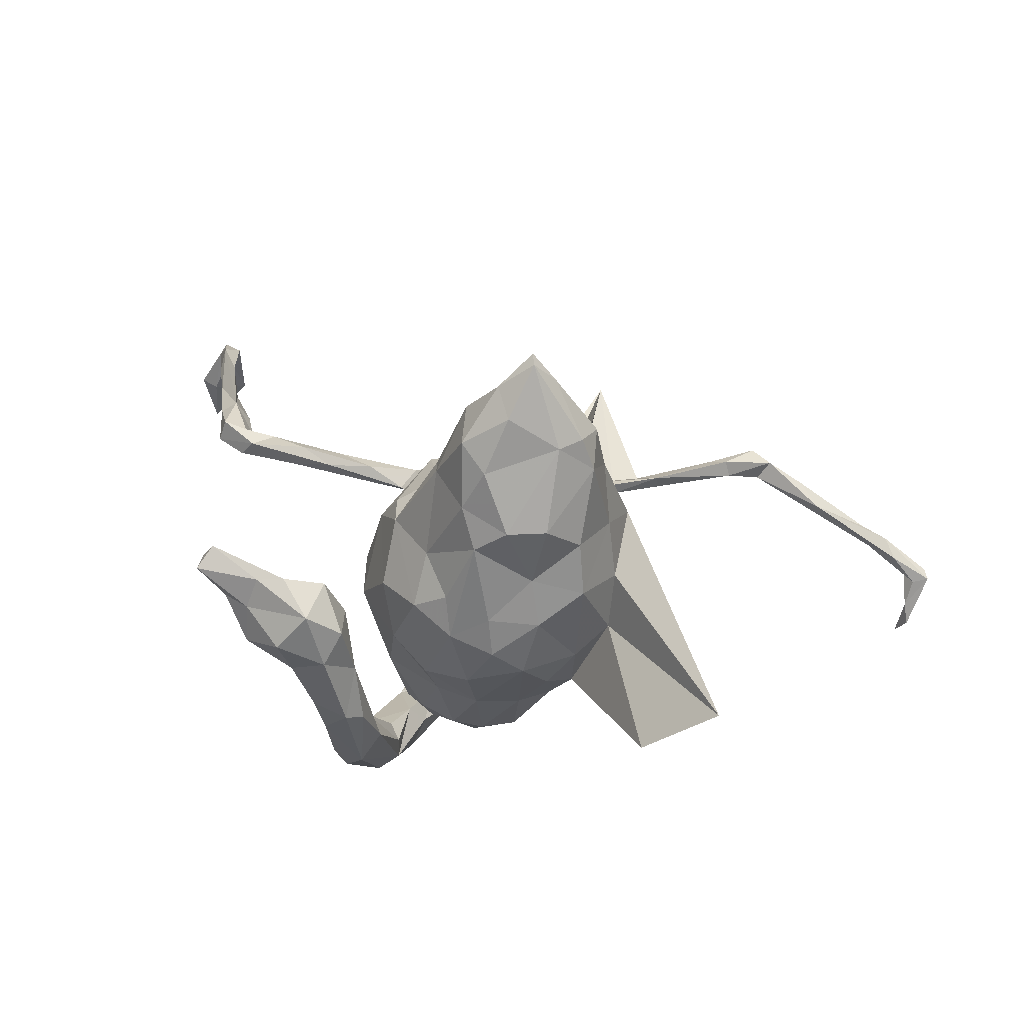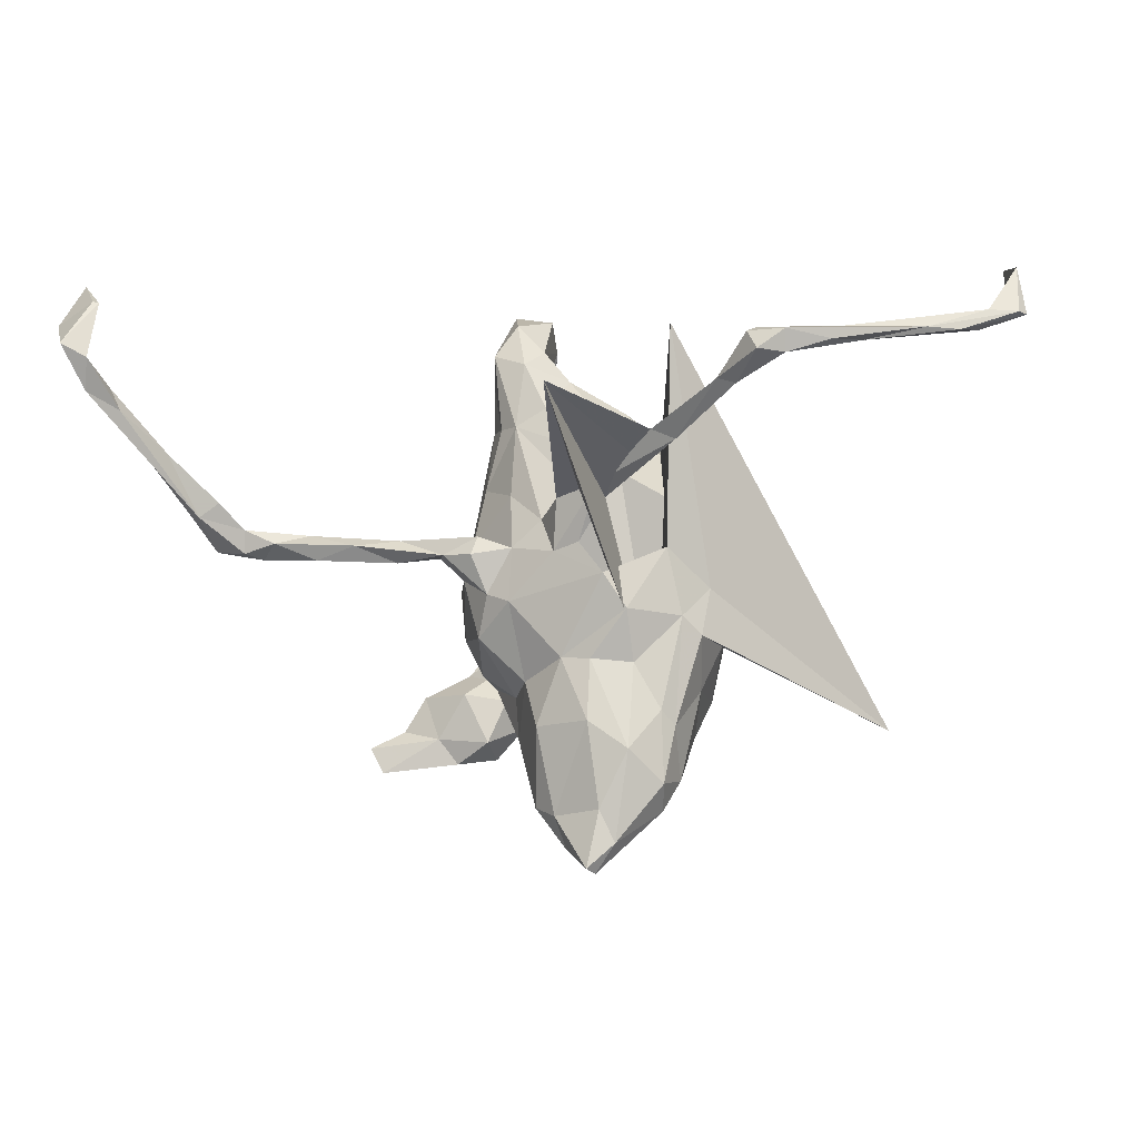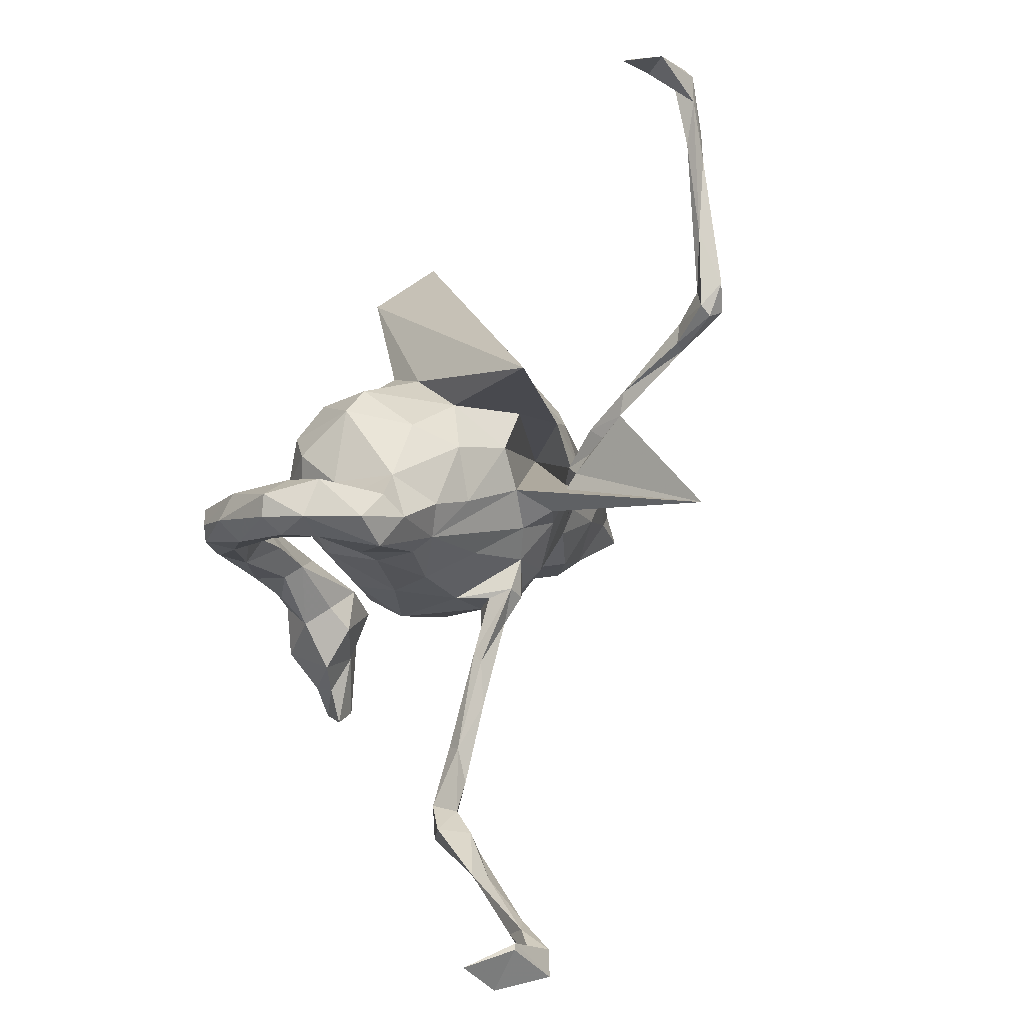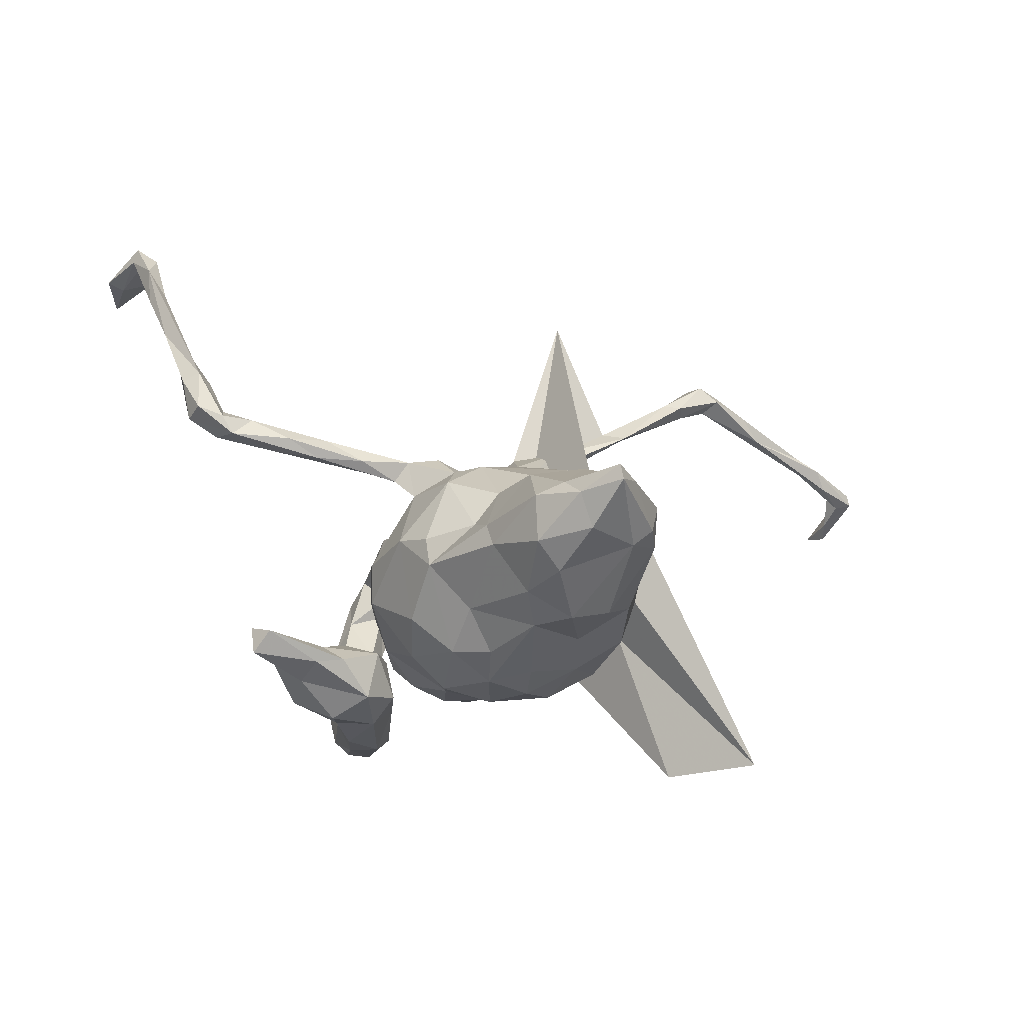
<metadata>
{"format":"obj","ext":"obj","renderer":"f3d","projection":"perspective","resolution":1024,"background":"white","views":[{"elev":-11.0,"azim":11.1,"up":"+Z"},{"elev":1.9,"azim":29.2,"up":"+Y"},{"elev":78.9,"azim":-60.5,"up":"+Y"},{"elev":11.6,"azim":-6.3,"up":"+Z"}]}
</metadata>
<code>
v 0.7938 0.3806 0.04275
v 0.7993 0.3767 0.02392
v 0.7571 0.4183 -0.05217
v 0.7717 0.3777 0.01903
v 0.7725 0.4496 -0.008266
v 0.7552 0.4 -0.01972
v 0.7343 0.4495 -0.05969
v 0.7392 0.3539 0.0611
v 0.7248 0.3534 0.09868
v 0.6916 0.3659 0.08981
v 0.5997 0.3382 0.1625
v 0.7557 0.3833 0.06509
v 0.6843 0.3575 0.1239
v 0.571 0.339 0.2084
v 0.5712 0.3587 0.1782
v 0.515 0.3192 0.2455
v 0.5166 0.3539 0.2491
v 0.4395 0.2958 0.2191
v 0.4896 0.3338 0.2213
v 0.4597 0.3506 0.2591
v 0.4668 0.3573 0.2387
v 0.4821 0.325 0.2723
v 0.4354 0.2772 0.2416
v 0.4053 0.2844 0.2445
v 0.4088 0.2964 0.2314
v 0.3117 0.2256 0.1891
v 0.316 0.1981 0.1994
v 0.3016 -0.1024 0.07829
v 0.2838 -0.3241 0.1724
v 0.2832 -0.2395 0.1329
v 0.2833 -0.1924 0.04367
v 0.2945 -0.03243 0.03426
v 0.268 -0.3705 0.1452
v 0.2623 -0.0759 -0.1113
v 0.2822 -0.1276 -0.03386
v 0.4665 -0.2751 -0.2866
v 0.2283 0.3844 0.04371
v 0.2405 0.1661 0.1676
v 0.3332 -0.1996 -0.329
v 0.2687 -0.2138 0.1521
v 0.2798 -0.07171 0.1031
v 0.2517 0.03384 0.1004
v 0.1697 0.1327 0.1806
v 0.2433 -0.2685 0.2123
v 0.2231 -0.1424 0.1564
v 0.2791 -0.3276 0.1062
v 0.2759 0.2131 0.203
v 0.2327 -0.4106 0.2342
v 0.2039 -0.3366 0.002728
v 0.2179 -0.05826 0.1695
v 0.2472 -0.2738 -0.006975
v 0.2022 -0.4467 0.2695
v 0.2436 -0.2217 -0.07777
v 0.218 0.112 0.04304
v 0.2061 -0.4572 0.2482
v 0.2117 -0.1146 -0.1648
v 0.2338 -0.3907 0.1266
v 0.2066 -0.3604 0.2374
v 0.1799 0.1221 -0.1346
v 0.1611 -0.4374 0.1672
v 0.1823 0.02122 -0.19
v 0.2212 -0.2066 0.07639
v 0.1773 -0.2279 0.222
v 0.1458 0.1505 0.05554
v 0.1634 -0.1363 0.1868
v 0.1365 0.04221 0.1748
v 0.1773 0.1106 0.1634
v 0.1648 -0.259 -0.06075
v 0.199 0.2804 0.3927
v 0.1414 -0.3505 -4.1e-05
v 0.143 -0.4291 0.2236
v 0.1628 0.1776 -0.05175
v 0.1559 -0.07244 -0.2038
v 0.1153 -0.1368 0.1931
v 0.1672 -0.2105 -0.1268
v 0.08656 0.2437 -0.08597
v 0.1145 -0.3985 0.08956
v 0.1812 -0.004229 0.1784
v 0.1384 0.04756 -0.2079
v 0.08849 -0.2373 -0.121
v 0.09524 0.02715 0.1804
v 0.1246 -0.3774 0.2294
v 0.06183 0.1168 -0.2544
v 0.09355 -0.002793 -0.2282
v 0.09749 0.1089 0.1757
v 0.1067 0.1893 -0.1946
v 0.06858 -0.3535 0.04633
v 0.07904 -0.3706 0.2082
v 0.09718 0.1217 0.1055
v 0.086 -0.195 -0.1717
v 0.01934 -0.2163 -0.1418
v 0.08544 -0.2428 0.217
v 0.02931 -0.1272 -0.2048
v 0.1285 -0.1468 -0.1943
v 0.05318 0.07514 0.1439
v 0.09672 0.218 -0.003881
v 0.07876 -0.4039 0.1408
v 0.08266 -0.3246 -0.01811
v 0.04008 -0.1786 0.1737
v 0.01908 -0.2488 -0.08179
v 0.02359 -0.02778 -0.2303
v 0.01023 0.03093 0.1635
v 0.05701 0.221 -0.1975
v 0.01239 0.07619 -0.2648
v -0.003181 -0.2094 0.1278
v -0.01167 0.2553 0.01613
v 0.0267 0.2025 0.05324
v -0.03996 -0.1128 0.1821
v 0.02397 -0.05172 0.1967
v 0.01685 -0.3139 0.1167
v -0.06128 0.2483 -0.1482
v -0.03081 0.1122 0.09701
v -0.01175 0.3005 -0.06368
v -0.04089 -0.04777 -0.2062
v -0.04577 0.02134 0.1962
v -0.01497 -0.2457 -0.006879
v 0.009899 -0.2764 0.1405
v -0.02238 -0.04223 0.1853
v -0.0355 0.0554 -0.256
v -0.08275 -0.1794 0.09859
v -0.04245 -0.2159 -0.08801
v -0.05842 0.2251 0.03427
v -0.01314 0.1322 -0.262
v -0.07911 -0.2043 0.05985
v -0.04863 -0.1047 -0.1846
v -0.04482 0.0482 0.1757
v -0.04154 0.1903 -0.2285
v -0.07428 0.3102 -0.103
v -0.09183 0.05462 -0.2258
v -0.1028 0.02406 0.09885
v -0.09488 0.2198 0.0182
v -0.09901 0.0185 0.1933
v -0.05404 0.3502 -0.0528
v -0.06635 0.3291 -0.007949
v -0.0886 0.111 -0.2361
v -0.1164 0.1681 -0.1848
v -0.07668 0.03593 0.1498
v -0.1239 0.01149 0.1611
v -0.1239 -0.1258 0.0846
v -0.1698 -0.06764 -0.03882
v -0.1076 -0.1712 -0.04172
v -0.153 0.3969 -0.2086
v -0.1083 0.1195 0.04546
v -0.1235 0.2307 -0.1052
v -0.09201 -0.02456 0.141
v -0.141 0.01288 -0.1469
v -0.1265 0.08577 -0.2017
v -0.1263 0.3236 -0.125
v -0.09066 0.4062 -0.1441
v -0.1082 0.396 -0.05774
v -0.1032 -0.1133 -0.1237
v -0.1355 0.2151 -0.02684
v -0.1099 0.3566 -0.1949
v -0.1422 -0.04595 -0.2864
v -0.1466 0.291 -0.04622
v -0.1447 -0.2073 -0.1901
v -0.139 0.2725 -0.2309
v -0.1791 0.03989 0.1923
v -0.1362 0.3218 -0.1652
v -0.1286 0.3438 -0.01619
v -0.1409 0.3104 -0.09311
v -0.155 0.4152 -0.1332
v -0.1611 0.1589 -0.3078
v -0.1489 0.07478 0.006199
v -0.1459 -0.2895 -0.1431
v -0.154 0.1309 -0.2813
v -0.1557 0.1265 -0.1196
v -0.1795 0.004457 0.2004
v -0.1665 0.3661 -0.1069
v -0.1477 -0.1387 -0.2653
v -0.1786 -0.2754 -0.1918
v -0.1544 -0.2383 -0.09727
v -0.1791 0.01791 -0.2464
v -0.169 -0.05222 -0.2249
v -0.1901 -0.3446 -0.1244
v -0.1958 0.3108 -0.1748
v -0.1693 -0.05002 0.02416
v -0.1687 0.02472 -0.05879
v -0.1711 -0.3074 -0.06234
v -0.1714 -0.1276 -0.1869
v -0.1713 0.1417 -0.2503
v -0.1688 -0.1731 -0.2688
v -0.2049 -0.2062 -0.1159
v -0.1634 0.2804 -0.276
v -0.1586 0.2301 -0.2157
v -0.1783 -0.03238 -0.3289
v -0.2284 -0.3477 -0.0588
v -0.1928 0.3764 -0.1549
v -0.2007 0.1387 -0.2432
v -0.2138 -0.1396 -0.2795
v -0.1955 0.1515 -0.3303
v -0.2129 -0.002239 -0.3333
v -0.1853 0.3908 -0.1936
v -0.2609 -0.3053 -0.04884
v -0.1713 0.02857 0.1738
v -0.2054 -0.1134 -0.2019
v -0.2297 0.1528 -0.2528
v -0.2273 0.2847 -0.2254
v -0.2175 -0.1965 -0.2458
v -0.2254 -0.00756 -0.2552
v -0.2337 -0.1028 -0.2438
v -0.2136 0.2897 -0.2711
v -0.2354 -0.1679 -0.1979
v -0.2211 -0.2278 -0.06907
v -0.2232 0.1958 -0.309
v -0.2364 -0.000553 -0.3097
v -0.2717 -0.3536 -0.05983
v -0.2425 0.1486 -0.3019
v -0.2437 0.0731 -0.2859
v -0.2465 -0.3181 -0.1665
v -0.2534 -0.2025 -0.1406
v -0.2399 -0.2557 -0.193
v -0.2581 0.006923 0.2073
v -0.2964 -0.3261 -0.09938
v -0.3092 -0.2843 -0.1481
v -0.3274 0.04742 0.2317
v -0.3316 0.02392 0.2171
v -0.2419 0.03291 0.2325
v -0.301 -0.238 -0.07034
v -0.339 -0.3092 -0.07583
v -0.3447 -0.3636 -0.003238
v -0.3739 -0.3236 -0.009542
v -0.3071 0.008073 0.2427
v -0.4043 0.007535 0.2536
v -0.4207 0.01841 0.2834
v -0.3709 0.03533 0.271
v -0.33 -0.2966 -0.0493
v -0.3712 -0.3627 -0.03914
v -0.4206 0.05674 0.2834
v -0.4319 0.03153 0.2423
v -0.461 0.07735 0.3499
v -0.4416 0.1008 0.3236
v -0.463 0.07864 0.2713
v -0.462 0.01994 0.3005
v -0.4894 0.08033 0.3354
v -0.5012 0.1566 0.3617
v -0.4796 0.04438 0.2738
v -0.4933 0.1789 0.3878
v -0.5232 0.175 0.4062
v -0.5241 0.2466 0.4669
v -0.5539 0.2756 0.5127
v -0.5371 0.2796 0.4722
v -0.5424 0.3279 0.5235
v -0.5524 0.2454 0.4601
v -0.5722 0.3479 0.5126
v -0.5588 0.415 0.4741
v -0.568 0.4177 0.4776
v -0.5774 0.3497 0.5443
v -0.6274 0.4468 0.4243
v -0.5853 0.3395 0.522
v -0.6356 0.3812 0.4807
v -0.6095 0.3852 0.466
f 185 157 159
f 153 159 157
f 176 185 159
f 163 157 185
f 148 159 153
f 184 153 157
f 199 190 182
f 186 182 190
f 171 199 182
f 201 190 199
f 197 209 200
f 206 200 209
f 189 197 200
f 208 209 197
f 83 103 86
f 76 86 103
f 79 83 86
f 123 103 83
f 104 123 83
f 127 103 123
f 111 103 127
f 135 127 123
f 135 136 127
f 111 127 136
f 147 136 135
f 181 166 185
f 163 185 166
f 189 181 185
f 173 166 181
f 197 189 185
f 173 181 189
f 176 197 185
f 208 197 198
f 176 198 197
f 202 208 198
f 193 202 198
f 205 208 202
f 163 184 157
f 142 153 184
f 191 184 163
f 188 198 176
f 149 153 142
f 202 142 184
f 205 202 184
f 193 142 202
f 162 142 193
f 188 193 198
f 186 154 170
f 156 170 154
f 182 186 170
f 163 154 186
f 156 182 170
f 192 186 190
f 206 192 190
f 191 186 192
f 201 206 190
f 208 192 206
f 200 206 201
f 166 154 163
f 191 163 186
f 208 206 209
f 173 154 166
f 208 191 192
f 205 191 208
f 184 191 205
f 226 223 218
f 168 218 223
f 216 226 218
f 224 223 226
f 158 216 218
f 229 226 216
f 195 216 158
f 132 158 218
f 237 230 224
f 217 224 230
f 234 237 224
f 233 230 237
f 234 224 225
f 226 225 224
f 231 234 225
f 229 225 226
f 213 223 224
f 224 217 213
f 195 213 217
f 168 223 213
f 138 168 213
f 132 218 168
f 92 63 74
f 65 74 63
f 99 92 74
f 82 63 92
f 88 82 92
f 58 63 82
f 117 88 92
f 71 82 88
f 44 63 58
f 52 58 82
f 65 63 44
f 48 44 58
f 52 48 58
f 29 44 48
f 40 44 29
f 33 29 48
f 71 52 82
f 55 48 52
f 55 52 71
f 71 97 60
f 77 60 97
f 55 71 60
f 88 97 71
f 57 55 60
f 33 48 55
f 236 237 235
f 234 235 237
f 239 236 235
f 233 237 236
f 236 232 233
f 229 233 232
f 238 232 236
f 175 165 179
f 172 179 165
f 187 175 179
f 171 165 175
f 156 172 165
f 204 179 172
f 207 214 175
f 210 175 214
f 187 207 175
f 228 214 207
f 221 207 187
f 194 187 179
f 6 5 7
f 3 7 5
f 3 6 7
f 12 5 6
f 2 3 5
f 1 2 5
f 6 3 2
f 150 134 133
f 113 133 134
f 149 150 133
f 160 134 150
f 4 6 2
f 169 155 160
f 131 160 155
f 162 169 160
f 161 155 169
f 122 134 160
f 162 160 150
f 231 235 234
f 239 235 231
f 126 158 132
f 102 109 81
f 78 81 109
f 95 102 81
f 118 109 102
f 195 138 213
f 137 138 195
f 85 95 81
f 112 102 95
f 122 112 95
f 130 102 112
f 126 115 102
f 118 102 115
f 130 126 102
f 132 115 126
f 137 126 130
f 145 137 130
f 195 126 137
f 118 115 132
f 158 126 195
f 145 138 137
f 217 216 195
f 230 216 217
f 67 38 27
f 26 27 38
f 43 67 27
f 69 38 67
f 47 43 27
f 66 67 43
f 62 69 67
f 47 38 69
f 66 62 67
f 89 69 62
f 78 62 66
f 81 66 43
f 85 43 69
f 47 69 43
f 89 85 69
f 81 43 85
f 64 89 62
f 95 85 89
f 122 95 89
f 18 27 26
f 47 26 38
f 24 26 47
f 14 11 13
f 9 13 11
f 17 14 13
f 16 11 14
f 19 10 11
f 8 11 10
f 16 19 11
f 15 10 19
f 231 229 232
f 238 231 232
f 225 229 231
f 230 233 229
f 244 236 239
f 241 239 231
f 242 238 236
f 240 231 238
f 251 249 252
f 246 252 249
f 250 251 252
f 247 249 251
f 1 5 12
f 4 12 6
f 242 240 238
f 241 231 240
f 204 194 179
f 221 187 194
f 98 68 70
f 49 70 68
f 87 98 70
f 80 68 98
f 57 70 49
f 51 49 68
f 46 49 51
f 53 51 68
f 222 228 221
f 207 221 228
f 194 222 221
f 227 228 222
f 220 214 228
f 10 4 8
f 2 8 4
f 12 4 10
f 15 12 10
f 9 8 2
f 1 9 2
f 11 8 9
f 13 1 12
f 160 131 122
f 143 122 131
f 106 134 122
f 113 134 106
f 107 106 122
f 96 106 107
f 89 107 122
f 113 106 96
f 64 96 107
f 152 143 131
f 155 152 131
f 164 143 152
f 112 122 143
f 89 64 107
f 72 96 64
f 130 112 143
f 164 130 143
f 177 130 164
f 54 42 37
f 32 37 42
f 72 54 37
f 62 42 54
f 178 177 164
f 145 130 177
f 13 9 1
f 245 252 246
f 247 246 249
f 248 246 247
f 244 245 242
f 243 242 245
f 236 244 242
f 250 245 244
f 33 46 29
f 30 29 46
f 57 46 33
f 45 40 41
f 30 41 40
f 50 45 41
f 44 40 45
f 139 120 108
f 105 108 120
f 145 139 108
f 124 120 139
f 62 78 42
f 50 42 78
f 21 15 19
f 18 21 19
f 17 15 21
f 15 13 12
f 17 13 15
f 57 60 77
f 87 77 97
f 55 57 33
f 49 46 57
f 70 57 77
f 110 87 97
f 70 77 87
f 88 110 97
f 116 87 110
f 40 29 30
f 31 30 46
f 51 31 46
f 28 30 31
f 124 110 117
f 88 117 110
f 105 124 117
f 116 110 124
f 99 105 117
f 120 124 105
f 41 30 28
f 35 28 31
f 32 41 28
f 99 108 105
f 42 50 41
f 65 45 50
f 177 139 145
f 140 139 177
f 42 41 32
f 64 62 54
f 72 64 54
f 241 244 239
f 250 244 241
f 243 240 242
f 243 241 240
f 248 247 251
f 250 248 251
f 243 246 248
f 245 250 252
f 241 248 250
f 243 245 246
f 243 248 241
f 21 20 17
f 22 17 20
f 25 20 21
f 24 20 25
f 26 24 25
f 22 20 24
f 18 25 21
f 23 22 24
f 26 25 18
f 16 18 19
f 23 18 16
f 16 17 22
f 22 23 16
f 27 18 23
f 14 17 16
f 47 27 24
f 23 24 27
f 216 230 229
f 78 66 81
f 132 168 138
f 145 132 138
f 203 196 201
f 200 201 196
f 199 203 201
f 211 196 203
f 114 101 125
f 93 125 101
f 151 114 125
f 119 101 114
f 91 125 93
f 94 93 101
f 86 59 79
f 61 79 59
f 72 59 86
f 149 142 162
f 188 162 193
f 169 162 188
f 182 156 171
f 165 171 156
f 212 199 171
f 210 212 171
f 203 199 212
f 84 94 101
f 90 93 94
f 180 156 154
f 174 180 154
f 172 156 180
f 173 174 154
f 196 180 174
f 200 196 174
f 211 180 196
f 173 200 174
f 79 61 73
f 56 73 61
f 84 79 73
f 94 84 73
f 83 79 84
f 56 94 73
f 104 84 101
f 129 119 114
f 104 101 119
f 146 129 114
f 135 119 129
f 189 200 173
f 104 83 84
f 123 104 119
f 135 123 119
f 147 135 129
f 146 147 129
f 118 132 145
f 108 118 145
f 108 109 118
f 74 78 109
f 74 50 78
f 99 109 108
f 74 109 99
f 65 50 74
f 44 45 65
f 117 92 99
f 215 211 212
f 203 212 211
f 210 215 212
f 219 211 215
f 214 215 210
f 220 215 214
f 175 210 171
f 176 169 188
f 149 162 150
f 153 149 133
f 169 148 161
f 128 161 148
f 176 148 169
f 144 161 128
f 153 128 148
f 133 128 153
f 113 128 133
f 111 128 113
f 155 161 144
f 152 155 144
f 111 144 128
f 183 172 180
f 91 90 80
f 75 80 90
f 98 91 80
f 93 90 91
f 68 80 75
f 94 75 90
f 167 152 144
f 36 37 32
f 36 32 28
f 178 140 177
f 141 139 140
f 124 139 141
f 151 141 140
f 121 124 141
f 121 141 151
f 146 151 140
f 72 37 59
f 39 59 37
f 219 215 220
f 227 219 220
f 228 227 220
f 194 219 227
f 68 75 53
f 56 53 75
f 100 91 98
f 116 100 98
f 121 91 100
f 116 121 100
f 125 91 121
f 211 183 180
f 204 172 183
f 211 204 183
f 219 204 211
f 194 204 219
f 34 53 56
f 94 56 75
f 151 125 121
f 34 35 53
f 31 53 35
f 36 35 34
f 114 151 146
f 178 146 140
f 34 39 36
f 37 36 39
f 61 39 34
f 167 146 178
f 56 61 34
f 59 39 61
f 164 167 178
f 147 146 167
f 76 72 86
f 96 72 76
f 136 167 144
f 164 152 167
f 113 76 103
f 111 113 103
f 96 76 113
f 136 144 111
f 124 121 116
f 53 31 51
f 98 87 116
f 148 176 159
f 147 167 136
f 36 28 35
f 227 222 194

</code>
